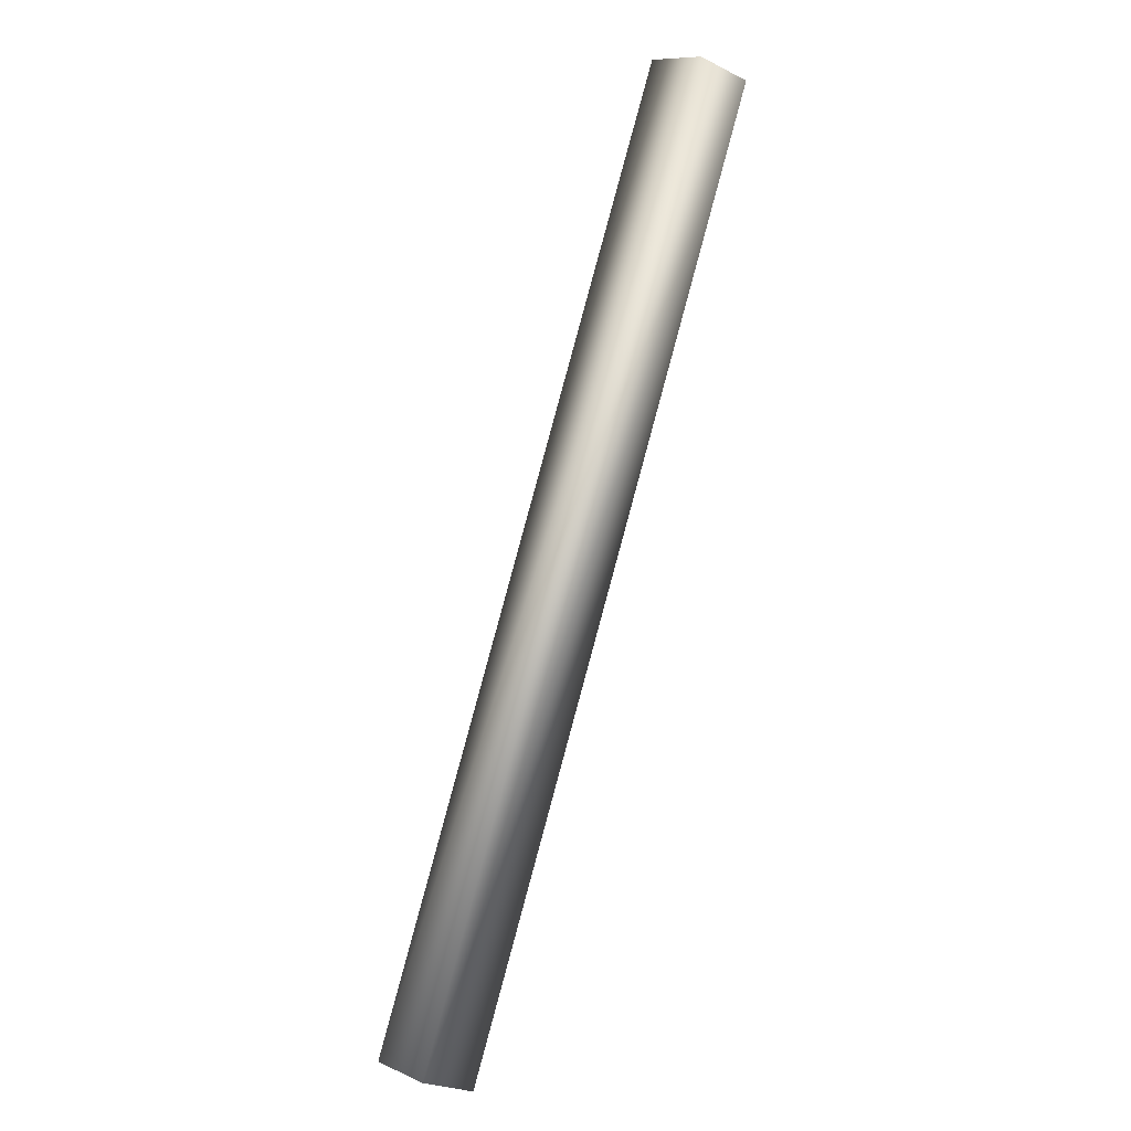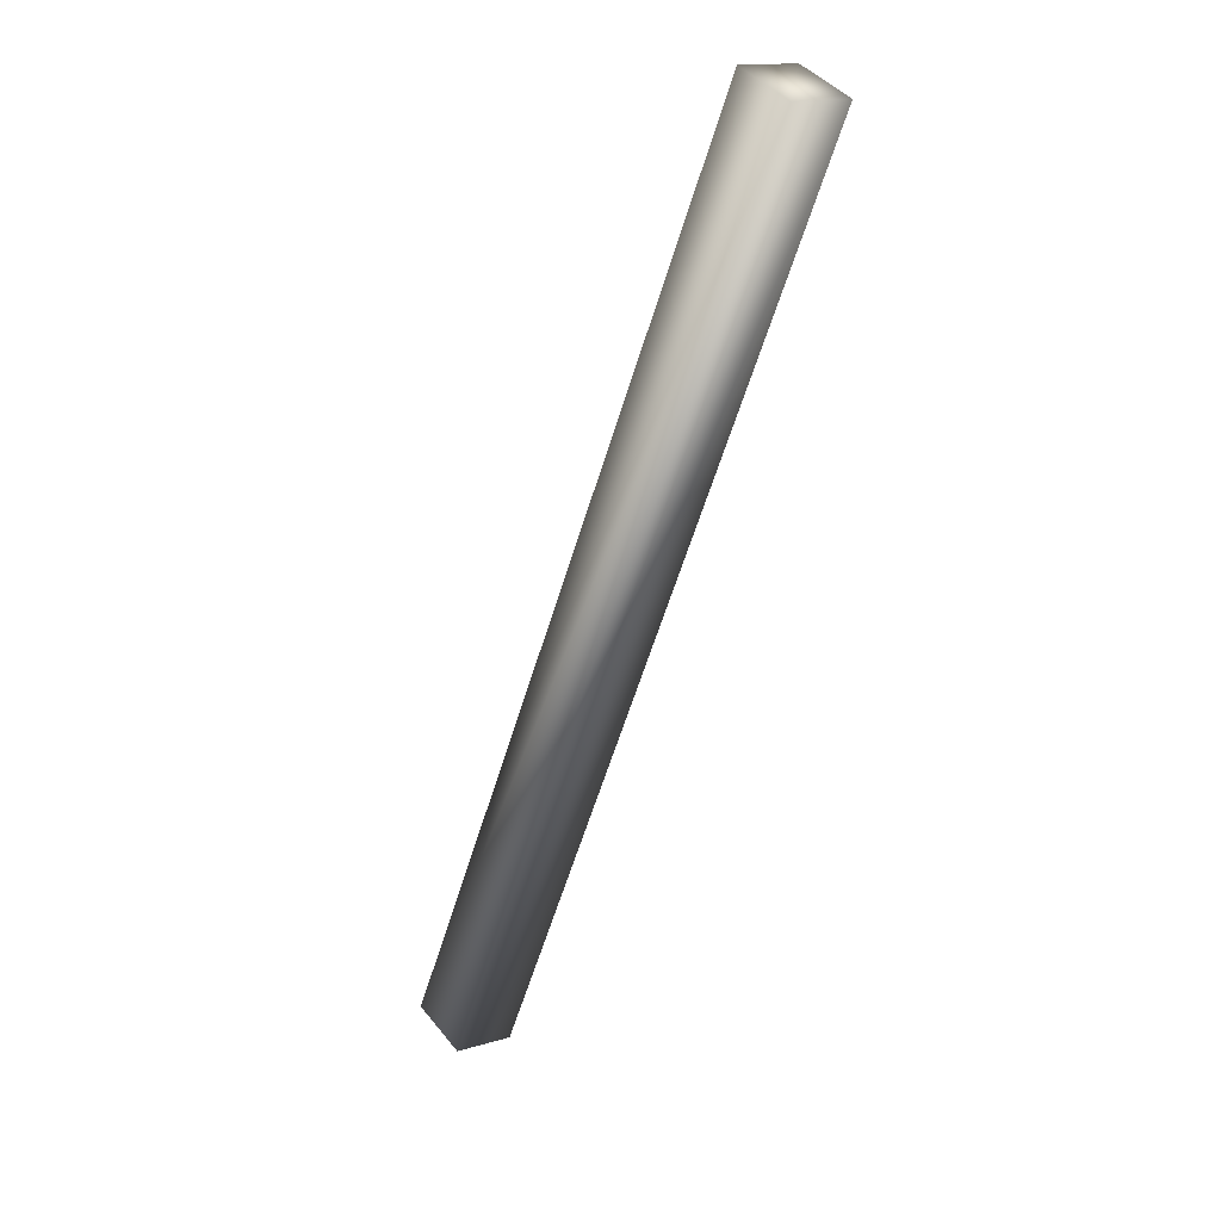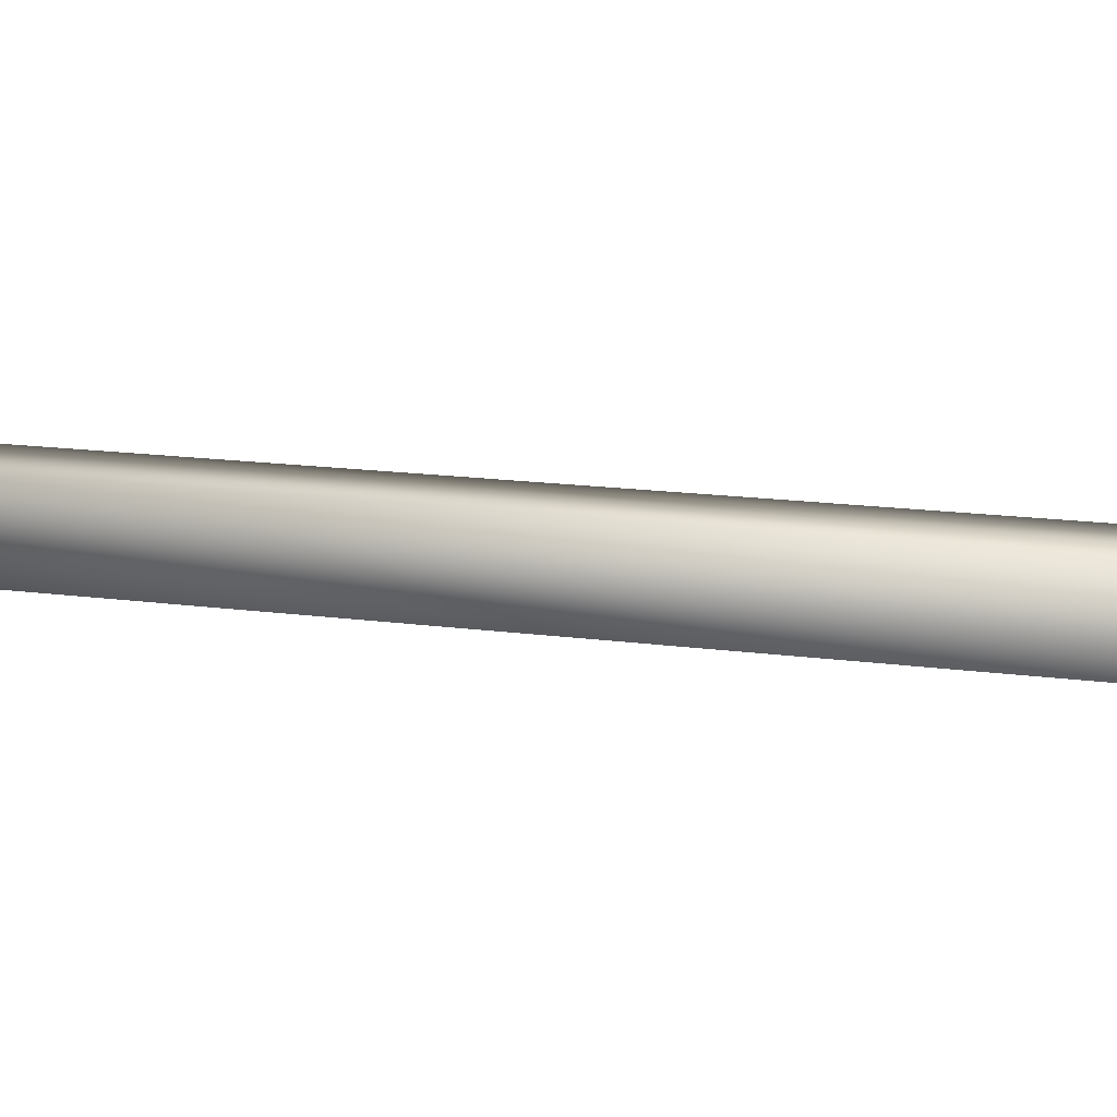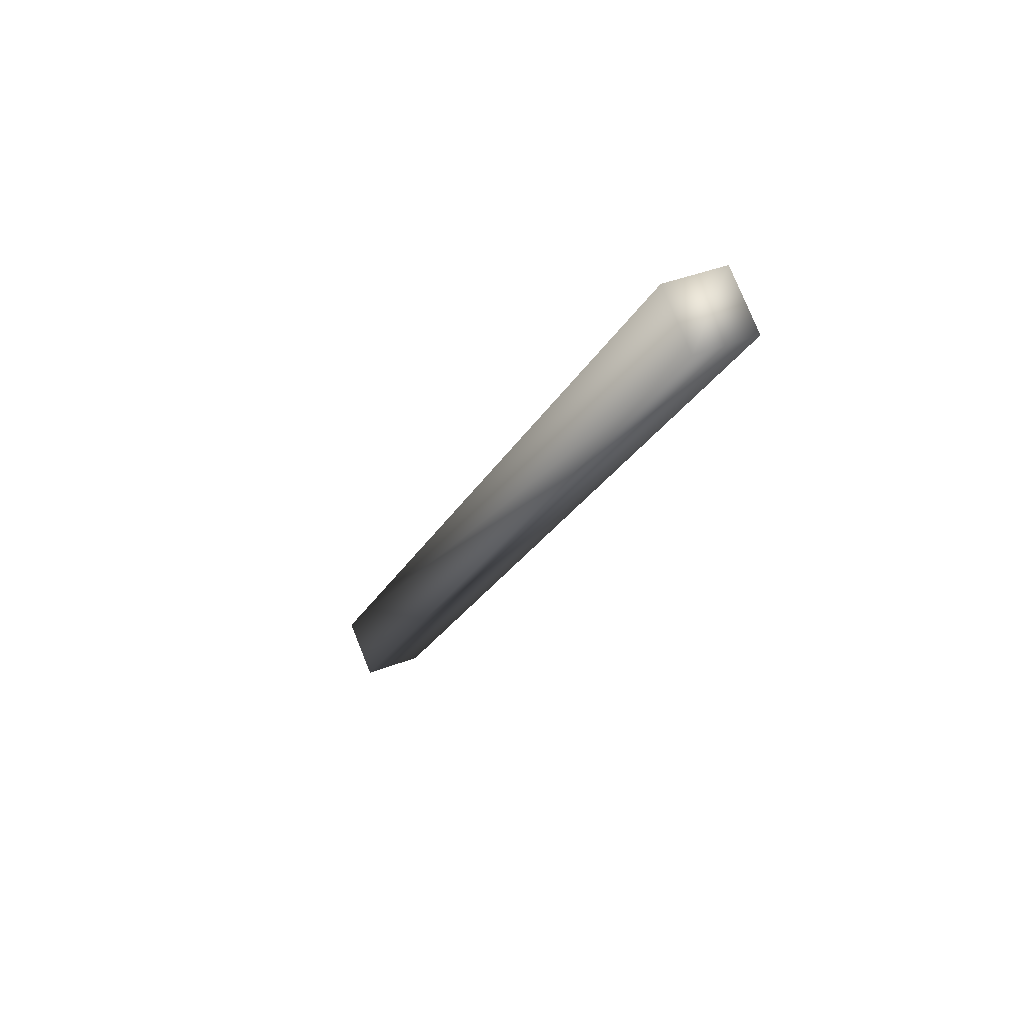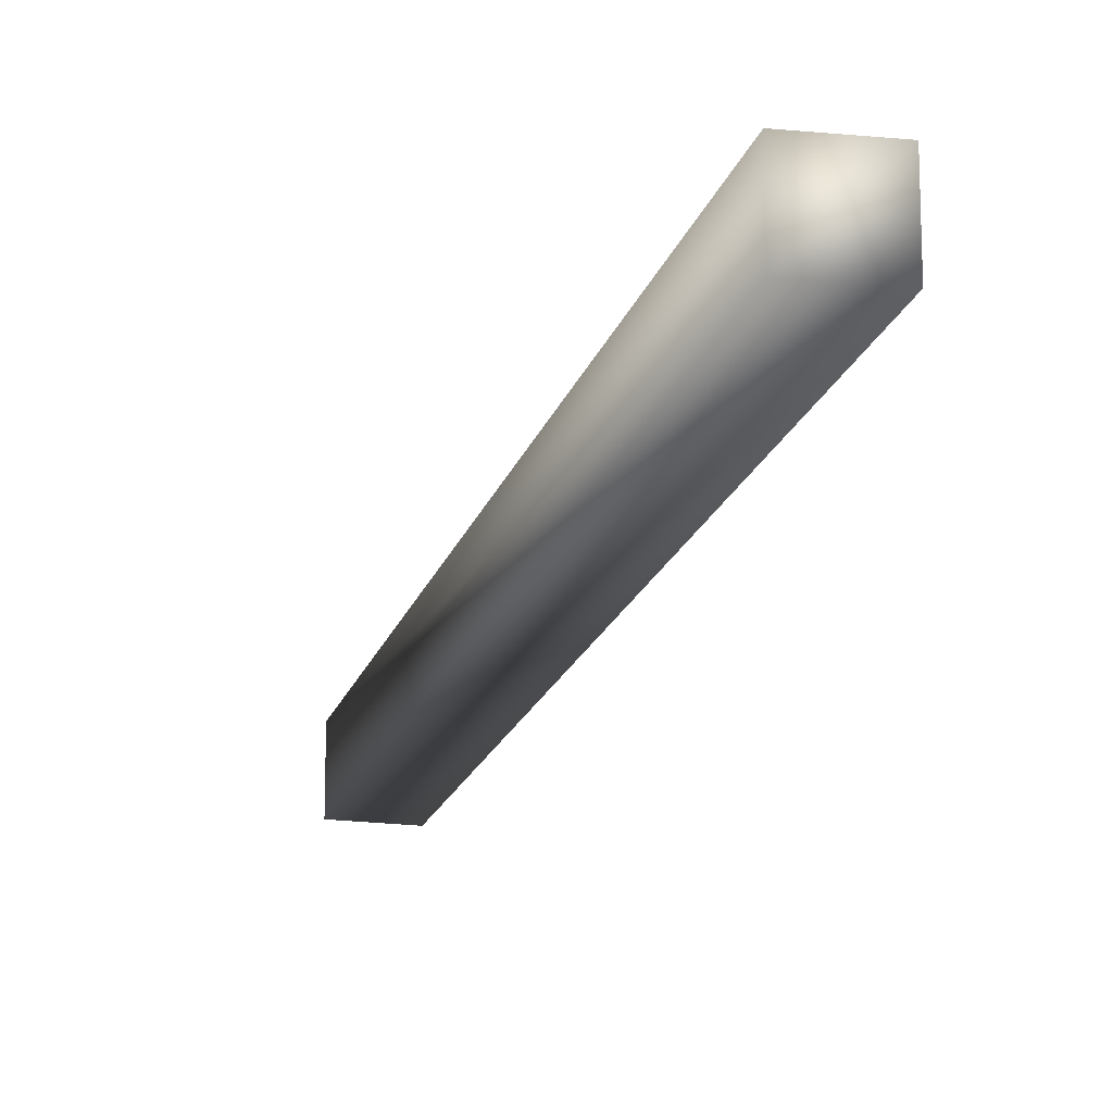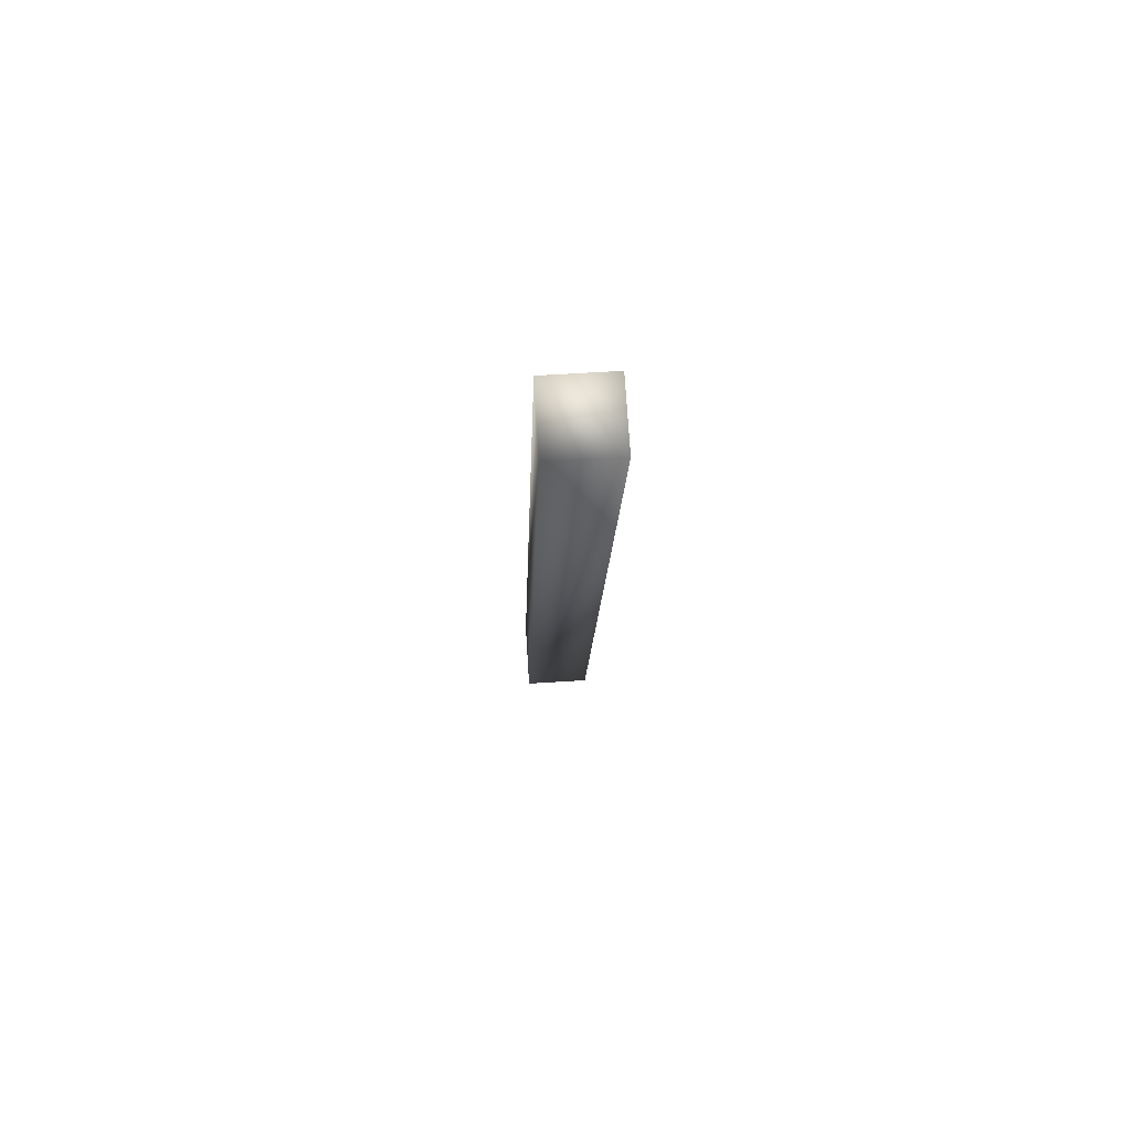
<metadata>
{"format":"obj","ext":"obj","renderer":"f3d","projection":"perspective","resolution":1024,"background":"white","views":[{"elev":9.9,"azim":-42.6,"up":"+Z"},{"elev":43.7,"azim":-35.9,"up":"+Z"},{"elev":14.7,"azim":-52.2,"up":"+Y"},{"elev":77.4,"azim":-22.0,"up":"+Z"},{"elev":-17.2,"azim":7.0,"up":"+Y"},{"elev":56.9,"azim":86.1,"up":"+Z"}]}
</metadata>
<code>
g JailBrace87
v -9043 -1108 4150
v -9043 -1068 4150
v -9007 -1068 4134
v -9007 -1108 4134
v -8830 -1108 4713
v -8791 -1108 4701
v -8791 -1068 4701
v -8830 -1068 4713
v -9043 -1108 4150
v -9007 -1108 4134
v -8791 -1108 4701
v -8830 -1108 4713
v -9007 -1068 4134
v -8791 -1068 4701
v -9043 -1068 4150
v -8830 -1068 4713
v -9043 -1068 4150
v -8830 -1068 4713
f 3 1 2
f 1 3 4
f 15 16 13
f 14 13 16
f 13 14 10
f 11 10 14
f 10 11 9
f 12 9 11
f 9 12 17
f 18 17 12
f 7 5 6
f 5 7 8

</code>
